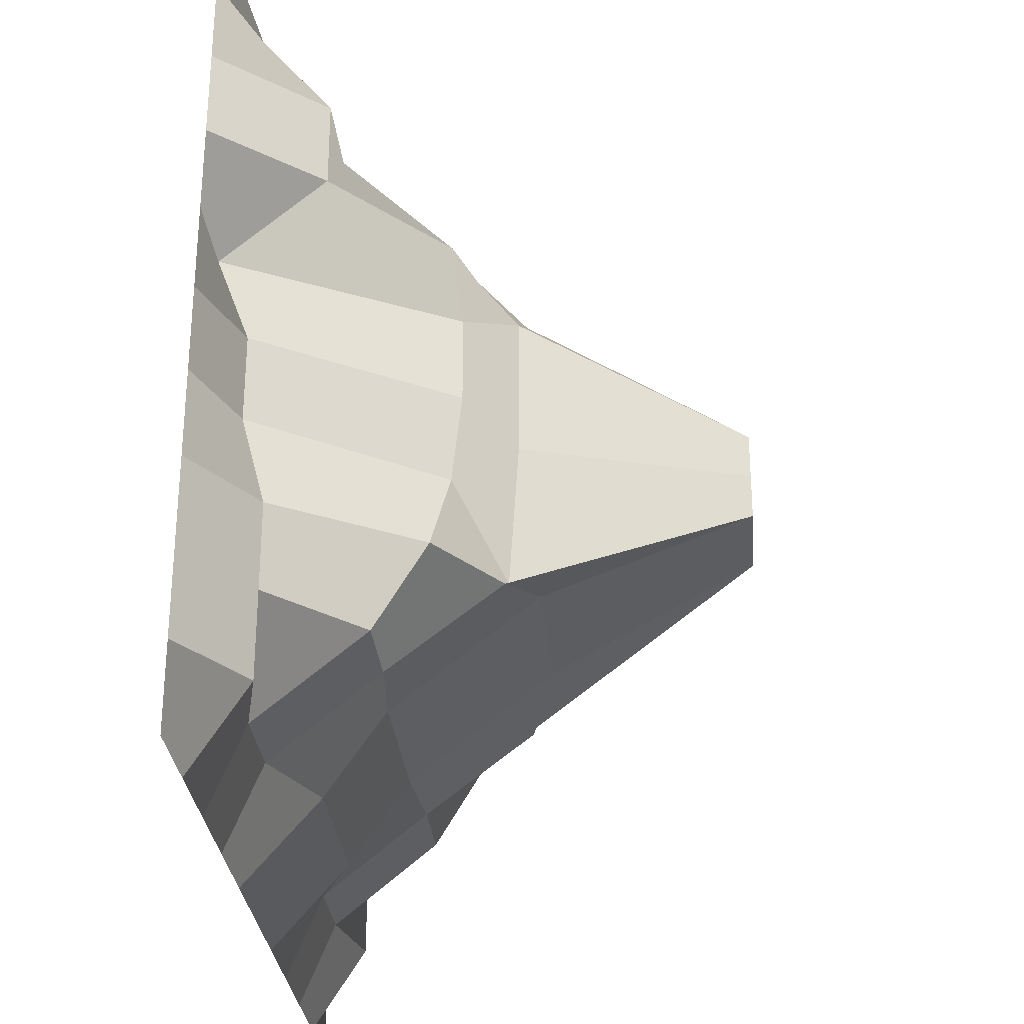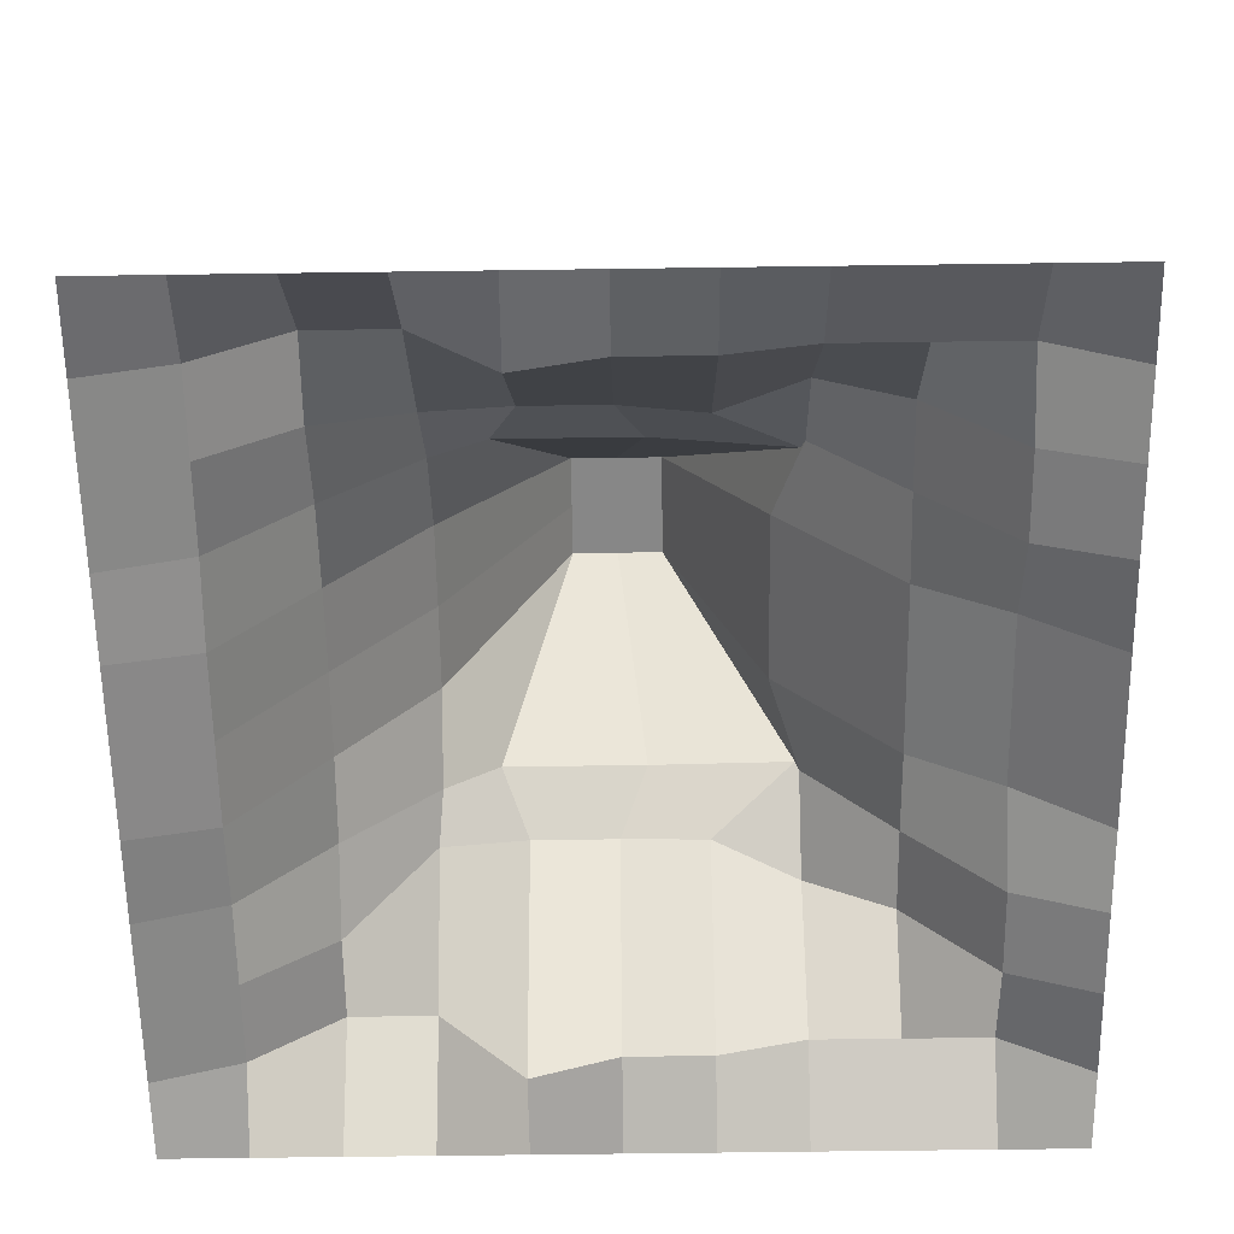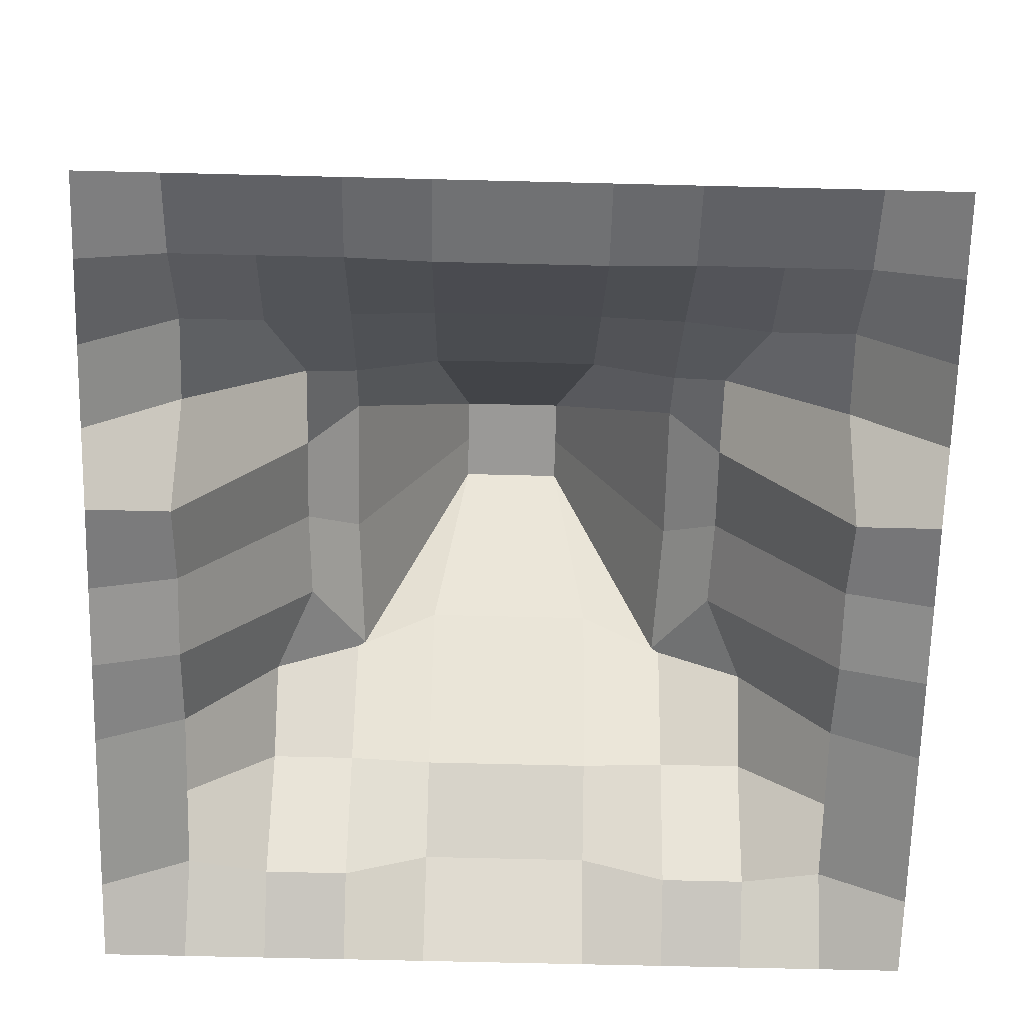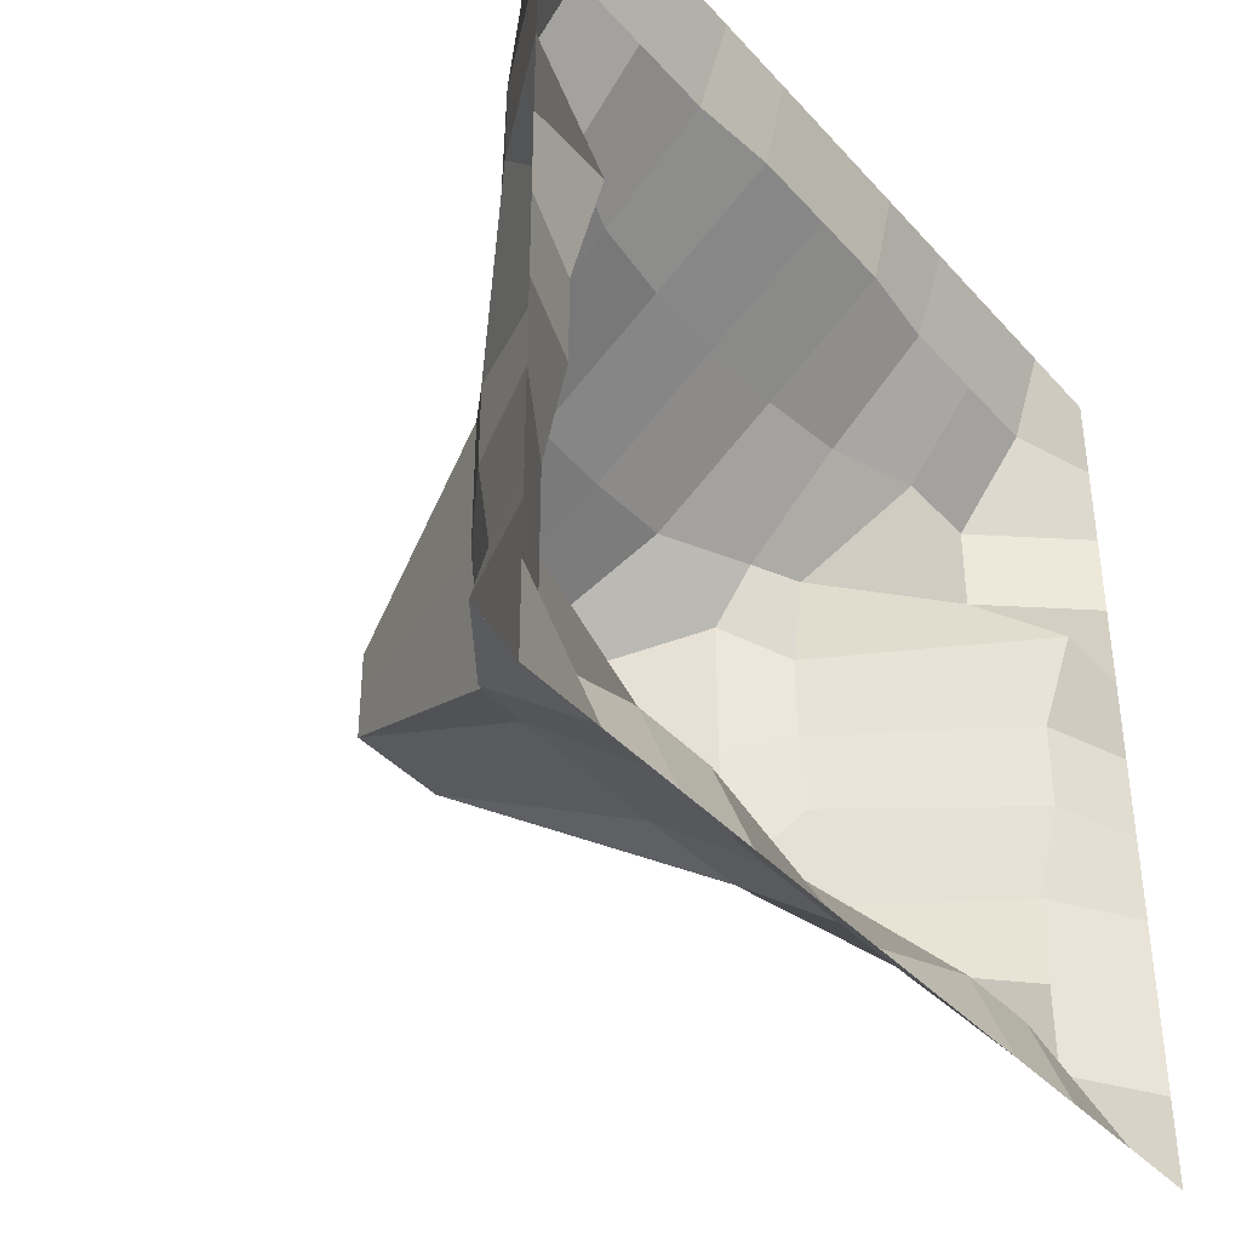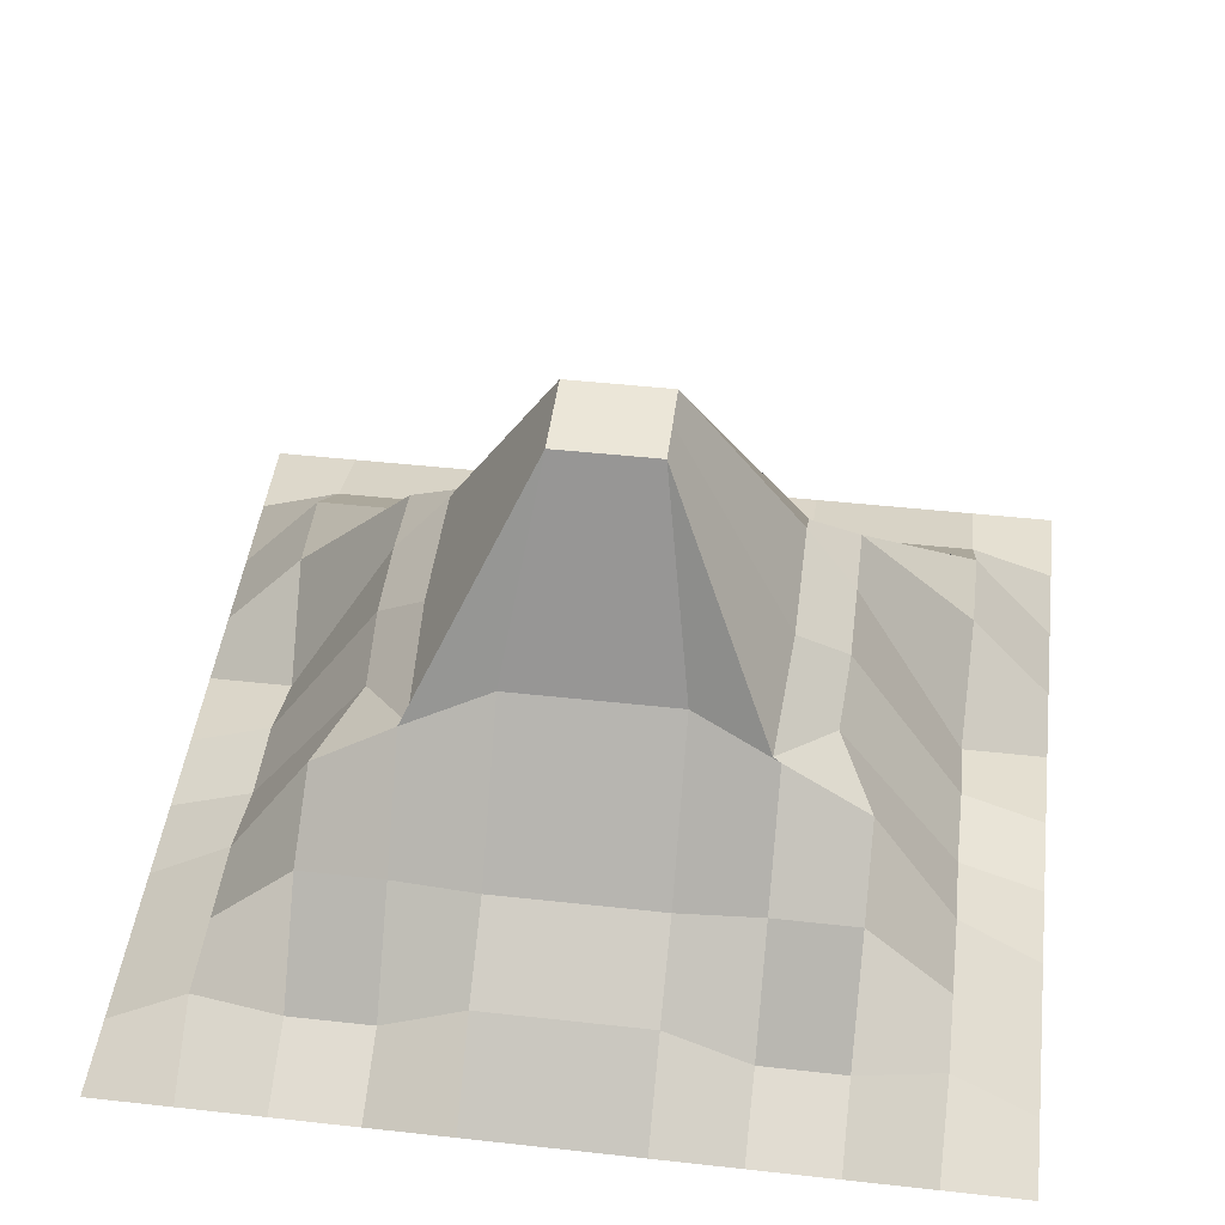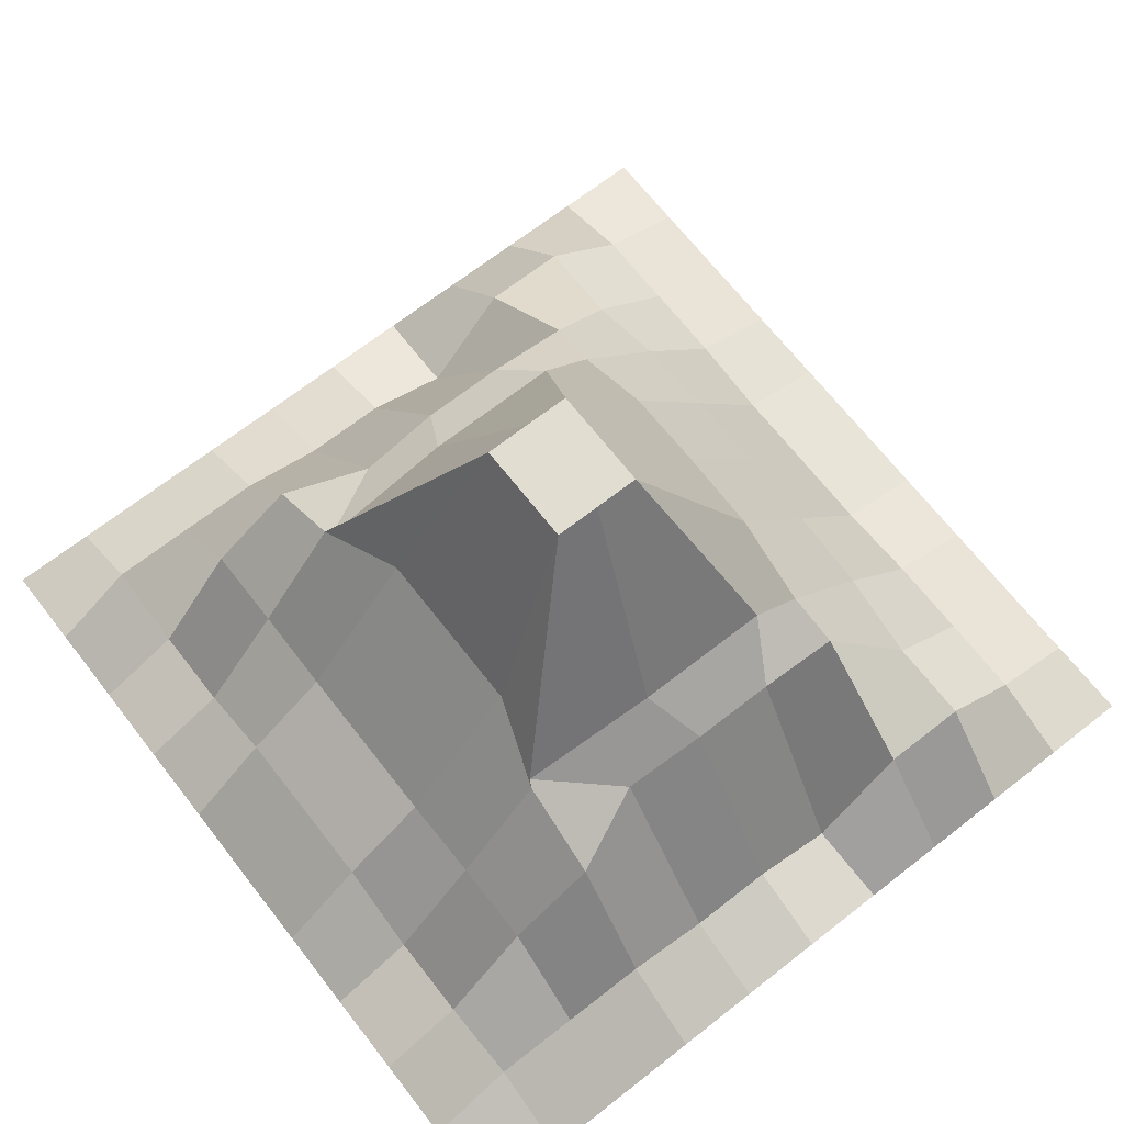
<metadata>
{"format":"obj","ext":"obj","renderer":"f3d","projection":"perspective","resolution":1024,"background":"white","views":[{"elev":-29.1,"azim":94.9,"up":"+Z"},{"elev":-62.6,"azim":90.8,"up":"+Y"},{"elev":-68.9,"azim":-1.4,"up":"+Y"},{"elev":-39.0,"azim":-53.1,"up":"+Z"},{"elev":46.2,"azim":-172.8,"up":"+Y"},{"elev":68.5,"azim":-128.0,"up":"+Y"}]}
</metadata>
<code>
g default
v -7.779 -0 7.779
v -6.223 -0 7.779
v -4.667 -0 7.779
v -3.111 -0 7.779
v -1.556 -0 7.779
v 0 -0 7.779
v 1.556 -0 7.779
v 3.111 -0 7.779
v 4.667 -0 7.779
v 6.223 -0 7.779
v 7.779 -0 7.779
v -7.779 -0 6.223
v -6.223 0.5326 6.223
v -4.667 0.5326 6.223
v -3.111 0.5326 6.223
v -1.556 0.3779 6.223
v 0 0.3779 6.223
v 1.556 0.3779 6.223
v 3.111 0.5326 6.223
v 4.667 0.5326 6.223
v 6.223 0.5326 6.223
v 7.779 -0 6.223
v -7.779 -0 4.667
v -6.223 1.787 4.667
v -4.667 1.787 4.667
v -3.111 2.348 4.667
v -1.556 2.532 4.667
v 0 2.59 4.667
v 1.556 2.532 4.667
v 3.111 2.348 4.667
v 4.667 1.787 4.667
v 6.223 1.787 4.667
v 7.779 -0 4.667
v -7.779 -0 3.111
v -6.223 1.787 3.111
v -4.064 3.699 3.111
v -3.11 4.053 3.026
v -1.551 4.812 3.026
v 0 4.87 3.026
v 1.551 4.812 3.026
v 3.11 4.053 3.026
v 4.064 3.699 3.111
v 6.223 1.787 3.111
v 7.779 -0 3.111
v -7.779 -0 1.556
v -6.223 -0 1.556
v -4.064 3.9 1.556
v -3.11 4.787 2.051
v -0.9528 8.802 0.8214
v 0 8.802 0.8214
v 0.9528 8.802 0.8214
v 3.11 4.787 2.051
v 4.064 3.9 1.556
v 6.223 -0 1.556
v 7.779 -0 1.556
v -7.779 0 0
v -6.223 0.5779 0
v -4.064 3.9 0
v -3.11 4.787 -0.4952
v -0.9528 8.802 -0
v 0 8.802 -0
v 0.9528 8.802 -0
v 3.11 4.787 -0.4952
v 4.064 3.9 0
v 6.223 0.5779 0
v 7.779 0 0
v -7.779 0 -1.556
v -6.223 0.5779 -1.556
v -3.977 3.717 -1.556
v -2.968 4.604 -3.041
v -0.9528 8.802 -0.8214
v 0 8.802 -0.8214
v 0.9528 8.802 -0.8214
v 2.968 4.604 -3.041
v 3.977 3.717 -1.556
v 6.223 0.5779 -1.556
v 7.779 0 -1.556
v -7.779 0 -3.111
v -6.223 0.9932 -3.111
v -4.667 3.457 -3.111
v -3.111 4.554 -3.111
v -1.556 5.039 -2.585
v 0 5.039 -2.585
v 1.556 5.039 -2.585
v 3.111 4.554 -3.111
v 4.667 3.457 -3.111
v 6.223 0.9932 -3.111
v 7.779 0 -3.111
v -7.779 0 -4.667
v -6.223 0.9932 -4.667
v -4.667 2.529 -4.667
v -3.111 2.529 -4.667
v -1.556 2.404 -4.667
v 0 2.404 -4.667
v 1.556 2.404 -4.667
v 3.111 2.529 -4.667
v 4.667 2.529 -4.667
v 6.223 0.9932 -4.667
v 7.779 0 -4.667
v -7.779 0 -6.223
v -6.223 0.9932 -6.223
v -4.667 0.634 -6.223
v -3.111 0.634 -6.223
v -1.556 1.341 -6.223
v 0 1.341 -6.223
v 1.556 1.341 -6.223
v 3.111 0.634 -6.223
v 4.667 0.634 -6.223
v 6.223 0.9932 -6.223
v 7.779 0 -6.223
v -7.779 0 -7.779
v -6.223 0 -7.779
v -4.667 0 -7.779
v -3.111 0 -7.779
v -1.556 0 -7.779
v 0 0 -7.779
v 1.556 0 -7.779
v 3.111 0 -7.779
v 4.667 0 -7.779
v 6.223 0 -7.779
v 7.779 0 -7.779
g pPlane1
f 1 2 13 12
f 2 3 14 13
f 3 4 15 14
f 4 5 16 15
f 5 6 17 16
f 6 7 18 17
f 7 8 19 18
f 8 9 20 19
f 9 10 21 20
f 10 11 22 21
f 12 13 24 23
f 13 14 25 24
f 14 15 26 25
f 15 16 27 26
f 16 17 28 27
f 17 18 29 28
f 18 19 30 29
f 19 20 31 30
f 20 21 32 31
f 21 22 33 32
f 23 24 35 34
f 24 25 36 35
f 25 26 37 36
f 26 27 38 37
f 27 28 39 38
f 28 29 40 39
f 29 30 41 40
f 30 31 42 41
f 31 32 43 42
f 32 33 44 43
f 34 35 46 45
f 35 36 47 46
f 36 37 48 47
f 37 38 49 48
f 38 39 50 49
f 39 40 51 50
f 40 41 52 51
f 41 42 53 52
f 42 43 54 53
f 43 44 55 54
f 45 46 57 56
f 46 47 58 57
f 47 48 59 58
f 48 49 60 59
f 49 50 61 60
f 50 51 62 61
f 51 52 63 62
f 52 53 64 63
f 53 54 65 64
f 54 55 66 65
f 56 57 68 67
f 57 58 69 68
f 58 59 70 69
f 59 60 71 70
f 60 61 72 71
f 61 62 73 72
f 62 63 74 73
f 63 64 75 74
f 64 65 76 75
f 65 66 77 76
f 67 68 79 78
f 68 69 80 79
f 69 70 81 80
f 70 71 82 81
f 71 72 83 82
f 72 73 84 83
f 73 74 85 84
f 74 75 86 85
f 75 76 87 86
f 76 77 88 87
f 78 79 90 89
f 79 80 91 90
f 80 81 92 91
f 81 82 93 92
f 82 83 94 93
f 83 84 95 94
f 84 85 96 95
f 85 86 97 96
f 86 87 98 97
f 87 88 99 98
f 89 90 101 100
f 90 91 102 101
f 91 92 103 102
f 92 93 104 103
f 93 94 105 104
f 94 95 106 105
f 95 96 107 106
f 96 97 108 107
f 97 98 109 108
f 98 99 110 109
f 100 101 112 111
f 101 102 113 112
f 102 103 114 113
f 103 104 115 114
f 104 105 116 115
f 105 106 117 116
f 106 107 118 117
f 107 108 119 118
f 108 109 120 119
f 109 110 121 120

</code>
